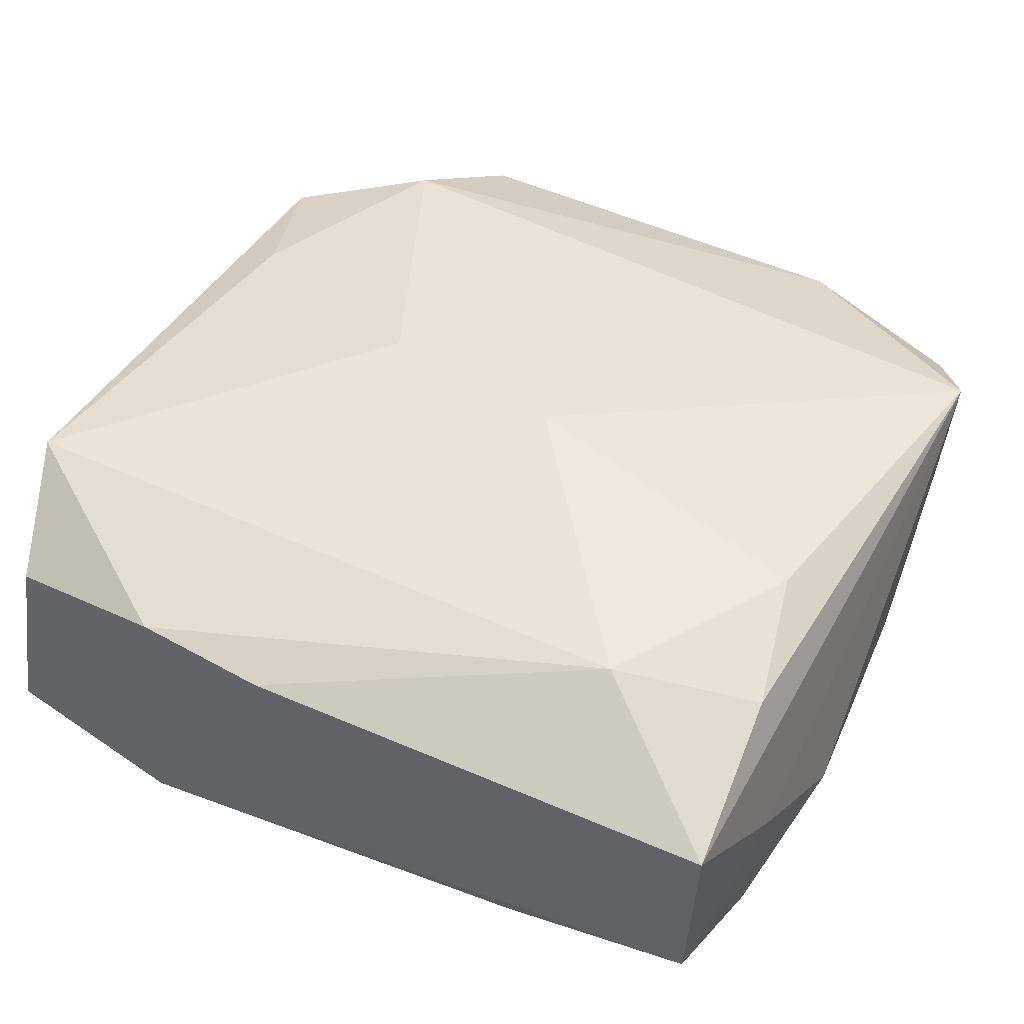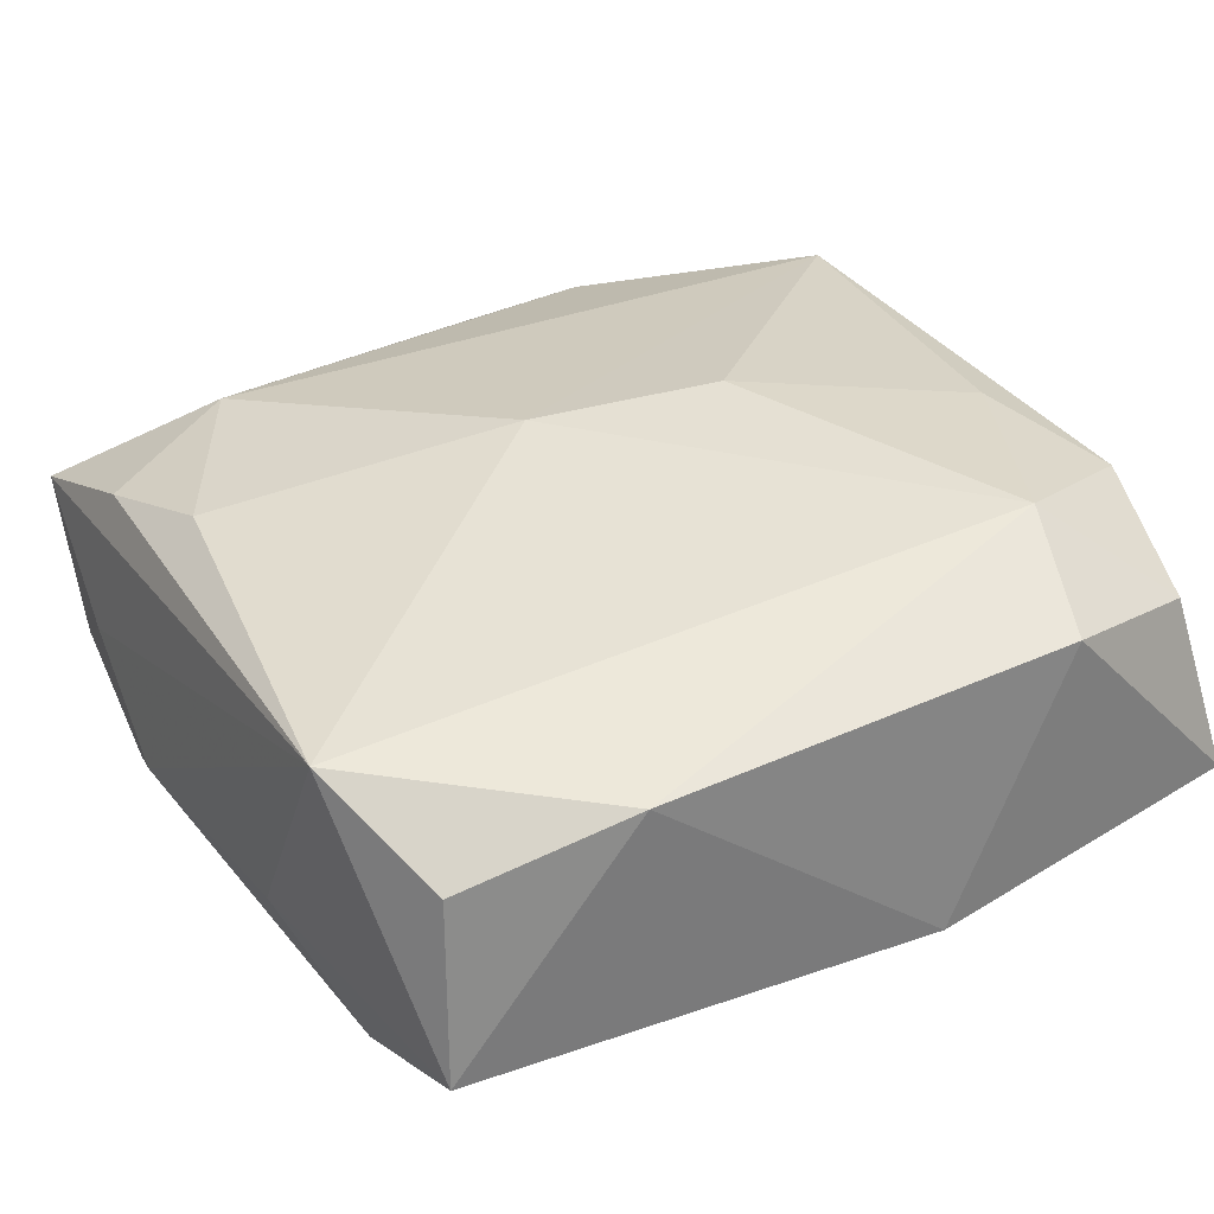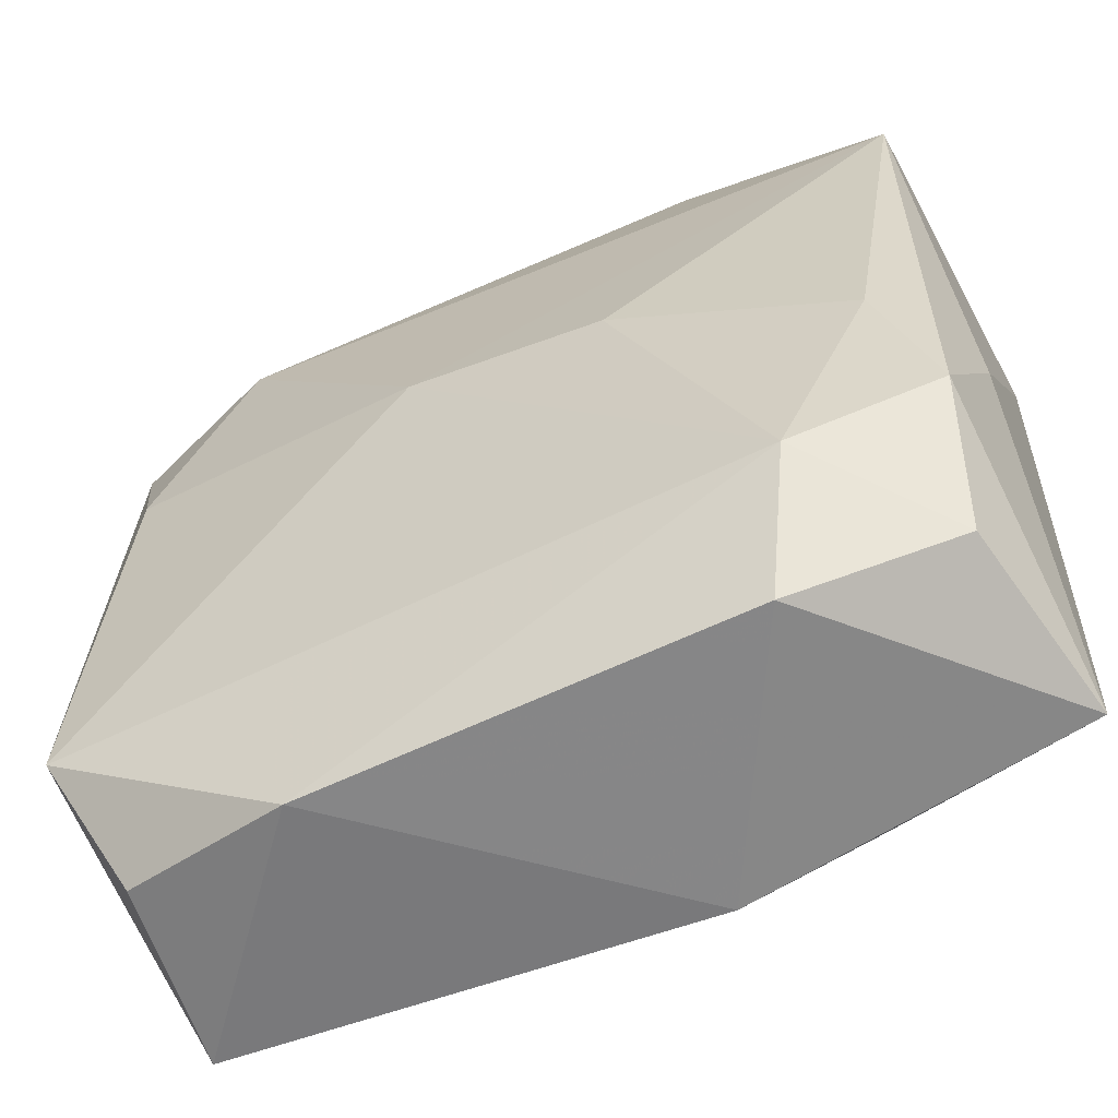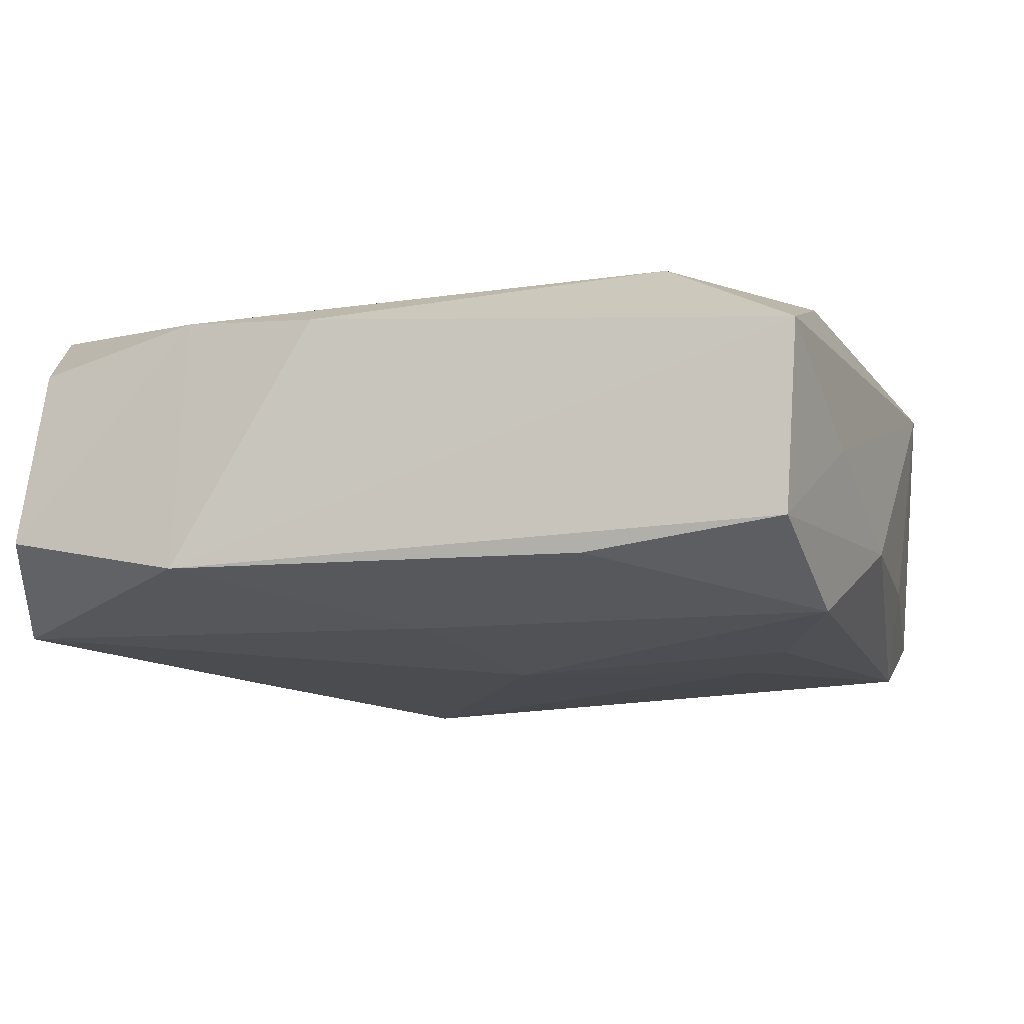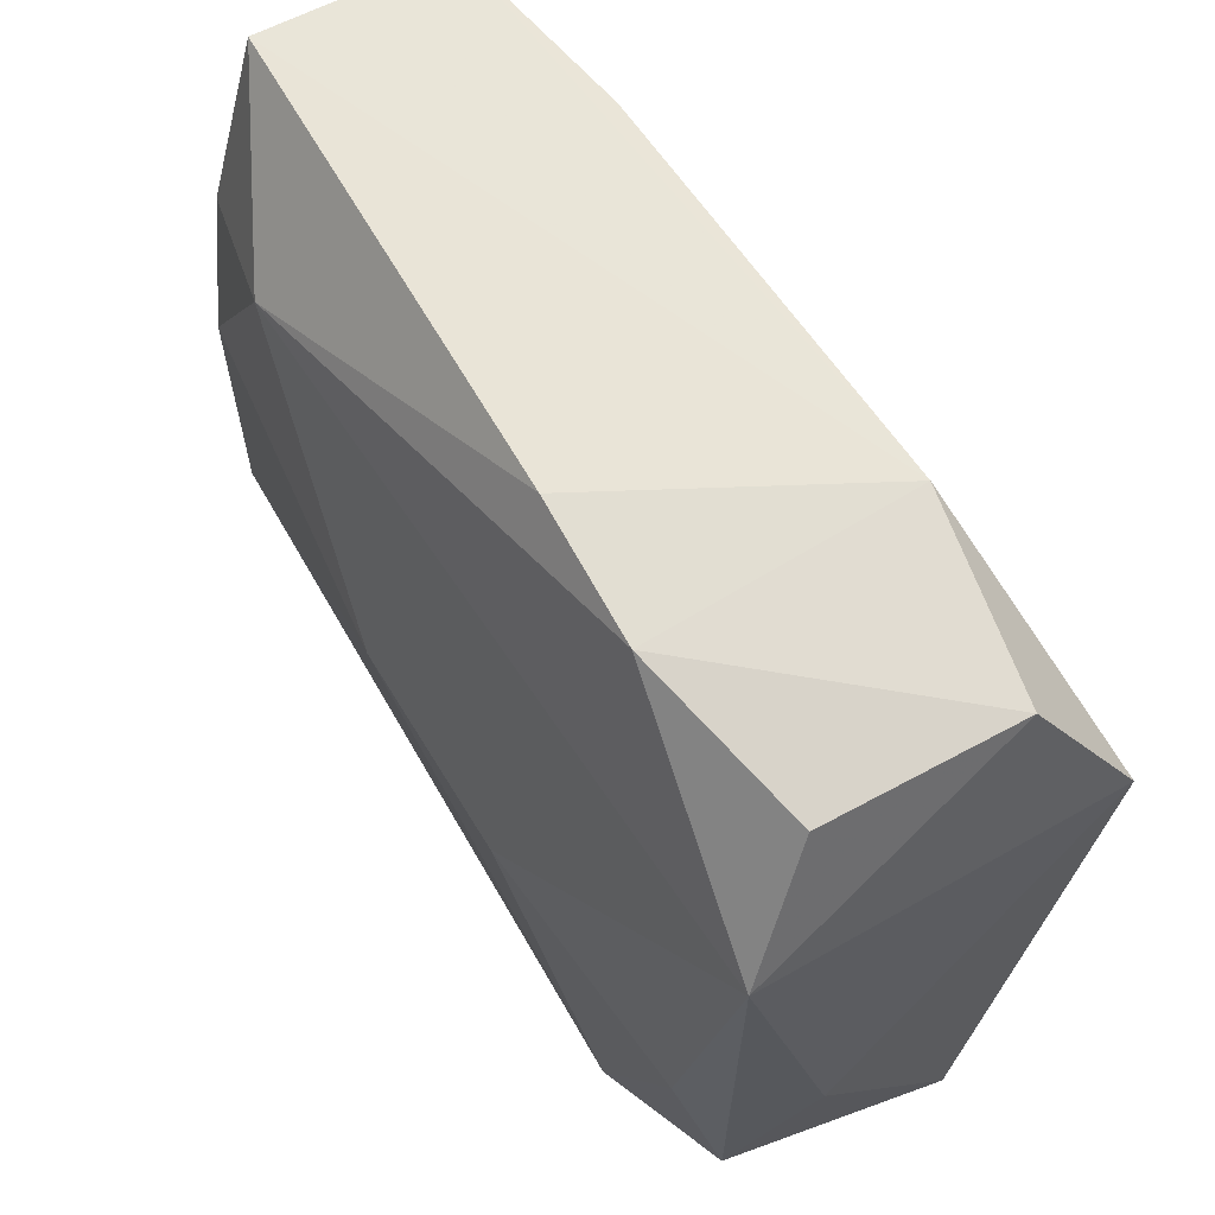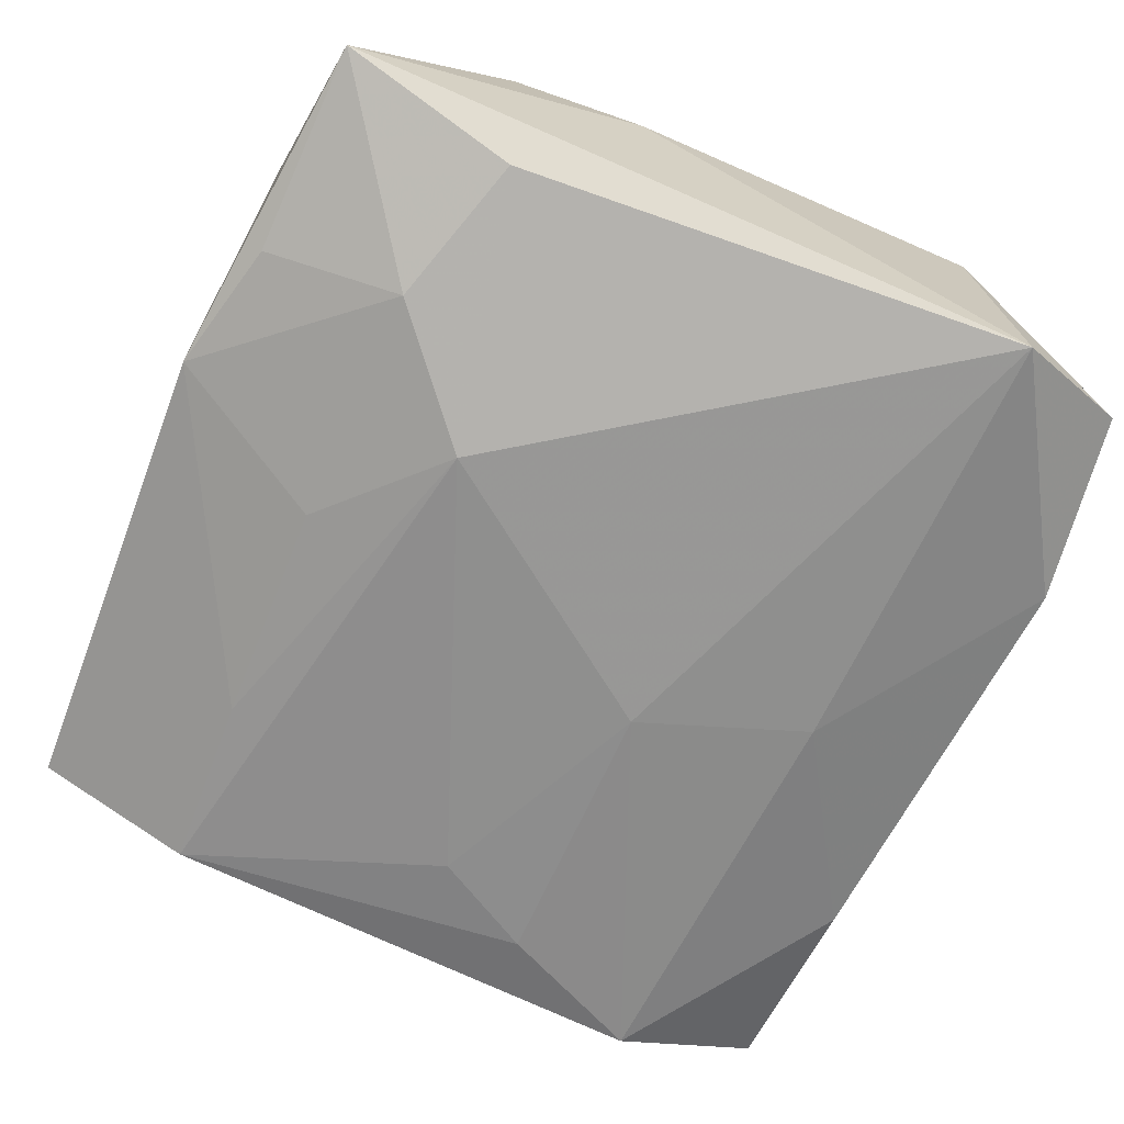
<metadata>
{"format":"obj","ext":"obj","renderer":"f3d","projection":"perspective","resolution":1024,"background":"white","views":[{"elev":43.3,"azim":-151.6,"up":"+Z"},{"elev":33.5,"azim":-28.4,"up":"+Z"},{"elev":-58.6,"azim":23.6,"up":"+Y"},{"elev":-14.1,"azim":-160.5,"up":"+Z"},{"elev":66.3,"azim":56.0,"up":"+Y"},{"elev":-66.1,"azim":67.5,"up":"+Z"}]}
</metadata>
<code>
v 0.02543 -0.01404 -0.008675
v 0.007931 0.0008926 0.0137
v 0.02593 -0.01432 0.0106
v 0.01174 0.02745 0.007444
v -0.02182 0.005629 -0.01225
v -0.02664 0.01505 -0.01163
v 0.01456 -0.02571 -0.007378
v -0.02867 0.006734 -0.006386
v -0.02643 0.01494 0.008064
v -0.02813 0.01589 -0.00169
v 0.003057 0.02776 0.006676
v -0.01387 0.02515 -0.009113
v -0.0243 0.0065 0.01044
v 0.02587 0.0184 0.0105
v -0.02716 -0.008674 -0.00589
v 0.01706 -0.0184 0.01268
v -0.02636 0.02463 -0.007671
v -0.02739 -0.01786 0.009571
v 0.02751 -0.02531 -0.005073
v 0.02751 -0.006043 0.005357
v 0.02751 0.01862 -0.01056
v -0.004594 0.002738 0.01341
v 0.006153 -0.02778 -0.007441
v 0.01467 -0.02659 0.008944
v 0.0162 -0.01708 -0.01054
v -0.01801 -0.0007839 -0.01233
v 0.008716 -0.01062 -0.01277
v -0.0005206 0.0172 -0.01139
v -0.02367 -0.02545 0.004932
v -0.01335 -0.01734 -0.01091
v 0.006048 0.01754 -0.0112
v 0.02283 0.02596 0.005493
v 0.02478 -0.02292 0.006466
v -0.01772 0.01889 0.01046
v -0.0128 -0.02718 0.007817
v -0.02436 -0.02688 -0.006661
v 0.0227 -0.005424 0.01203
v -0.02476 -0.01694 -0.01076
v -0.02737 0.02541 0.004157
v 0.001005 -0.01756 -0.01093
v -0.003628 0.005932 -0.01277
v 0.01248 0.02756 -0.00863
v 0.02419 0.0268 -0.005957
f 41 21 27
f 18 36 29
f 22 13 18
f 18 16 22
f 17 6 8
f 27 21 1
f 21 19 1
f 20 19 21
f 6 41 5
f 28 41 6
f 27 1 25
f 25 1 19
f 8 6 38
f 6 5 38
f 17 39 42
f 33 24 19
f 16 24 33
f 22 16 2
f 2 16 37
f 14 20 21
f 14 2 37
f 22 2 14
f 29 36 35
f 35 18 29
f 16 18 35
f 35 24 16
f 21 41 31
f 41 28 31
f 31 42 21
f 28 42 31
f 27 25 40
f 8 38 15
f 15 38 36
f 15 18 8
f 36 18 15
f 27 38 26
f 26 38 5
f 26 41 27
f 26 5 41
f 10 17 8
f 10 39 17
f 8 18 10
f 18 39 10
f 21 42 43
f 43 14 21
f 32 14 43
f 11 42 39
f 6 17 12
f 17 42 12
f 12 28 6
f 12 42 28
f 19 20 3
f 3 33 19
f 3 14 37
f 20 14 3
f 37 16 3
f 16 33 3
f 23 40 25
f 36 38 23
f 19 24 23
f 23 35 36
f 24 35 23
f 9 18 13
f 9 39 18
f 4 14 32
f 32 43 4
f 4 43 42
f 42 11 4
f 7 25 19
f 19 23 7
f 7 23 25
f 30 23 38
f 40 23 30
f 30 38 27
f 27 40 30
f 34 4 11
f 34 11 39
f 39 9 34
f 34 9 13
f 14 4 34
f 34 13 22
f 22 14 34

</code>
